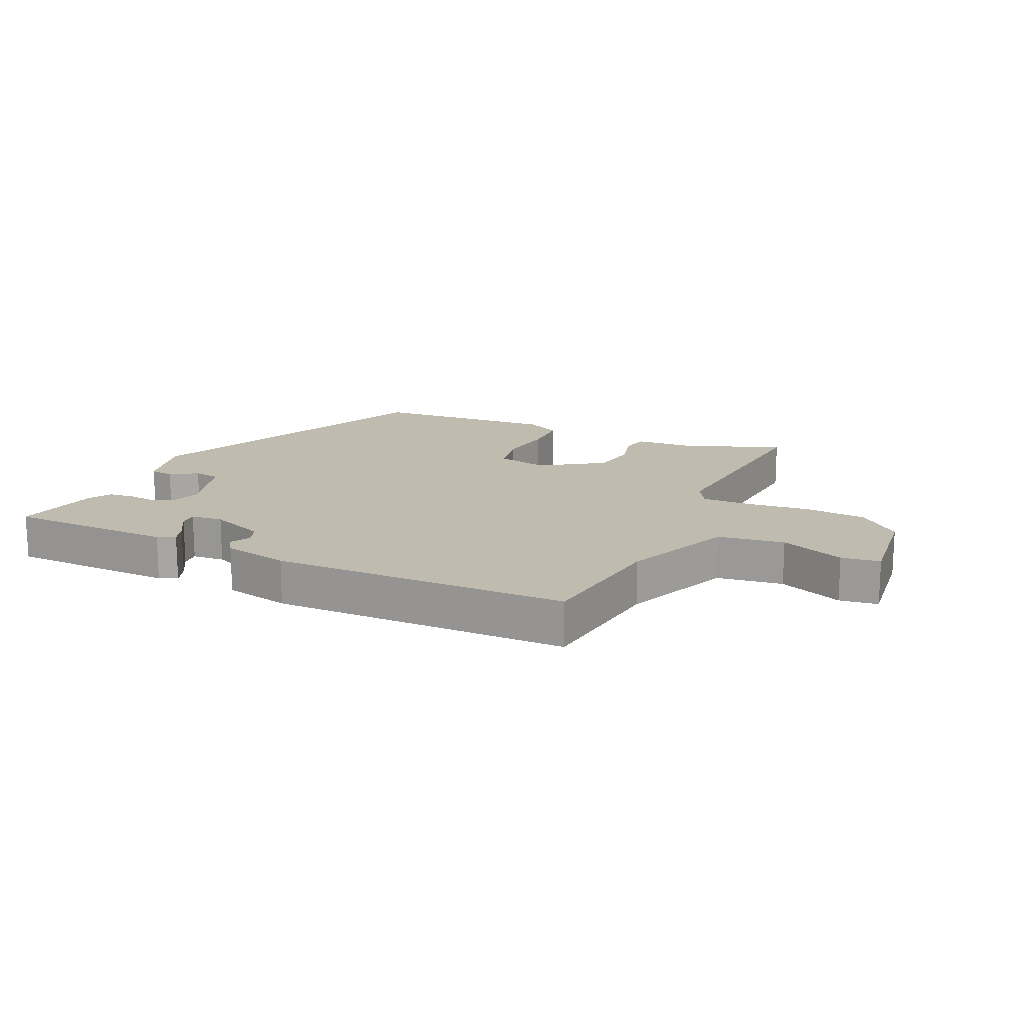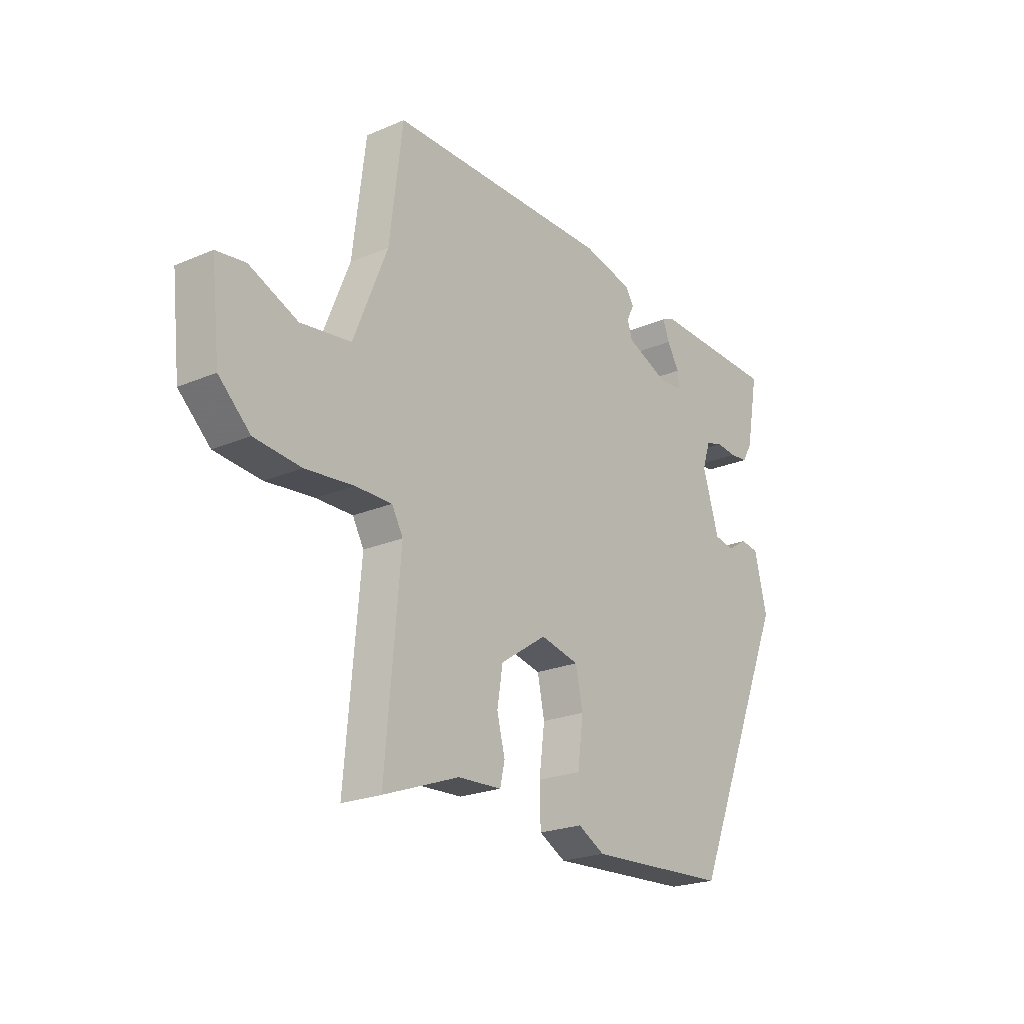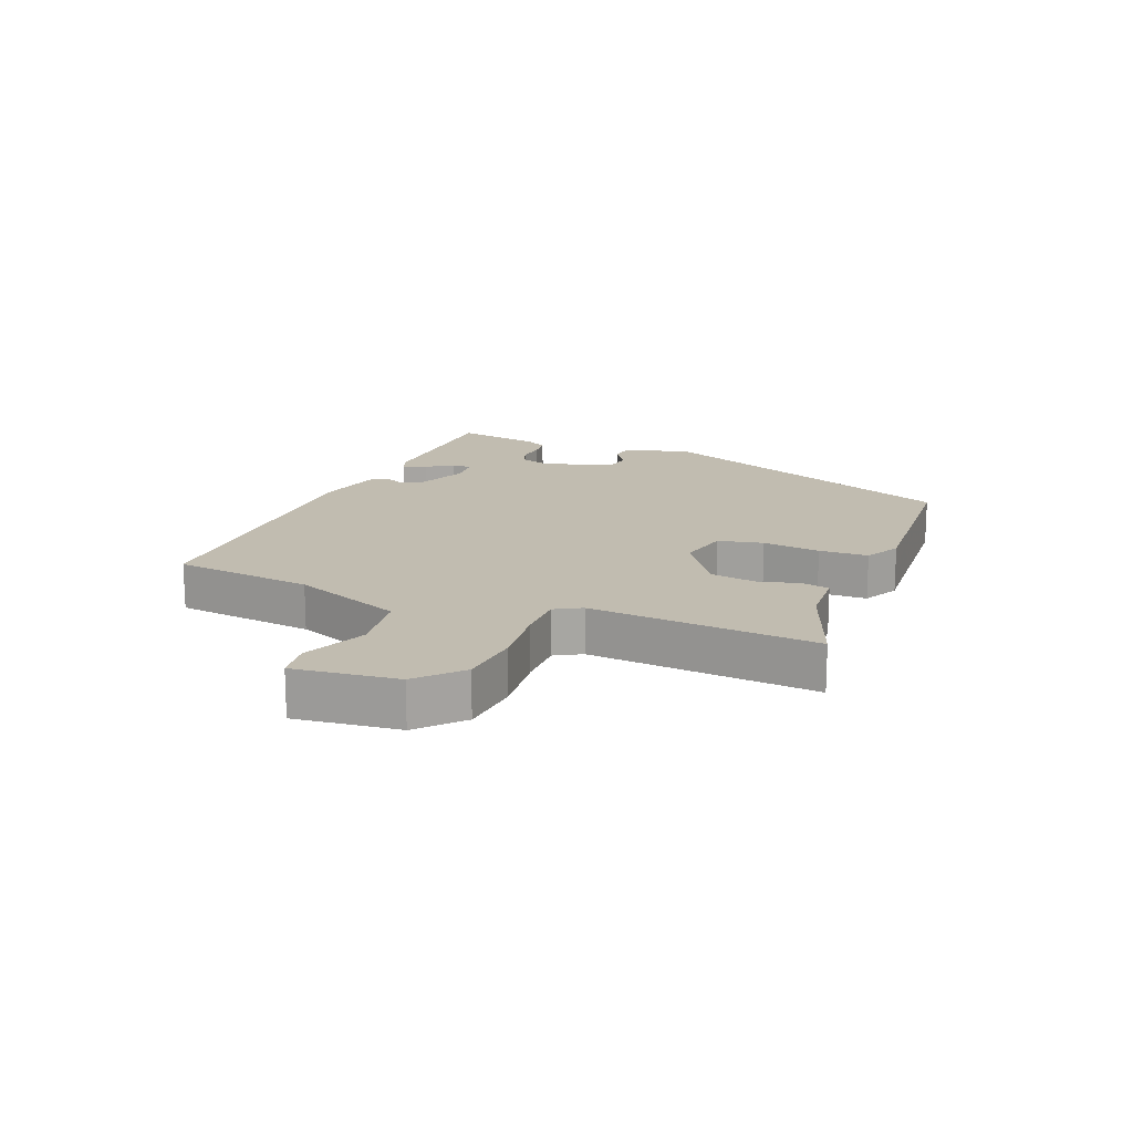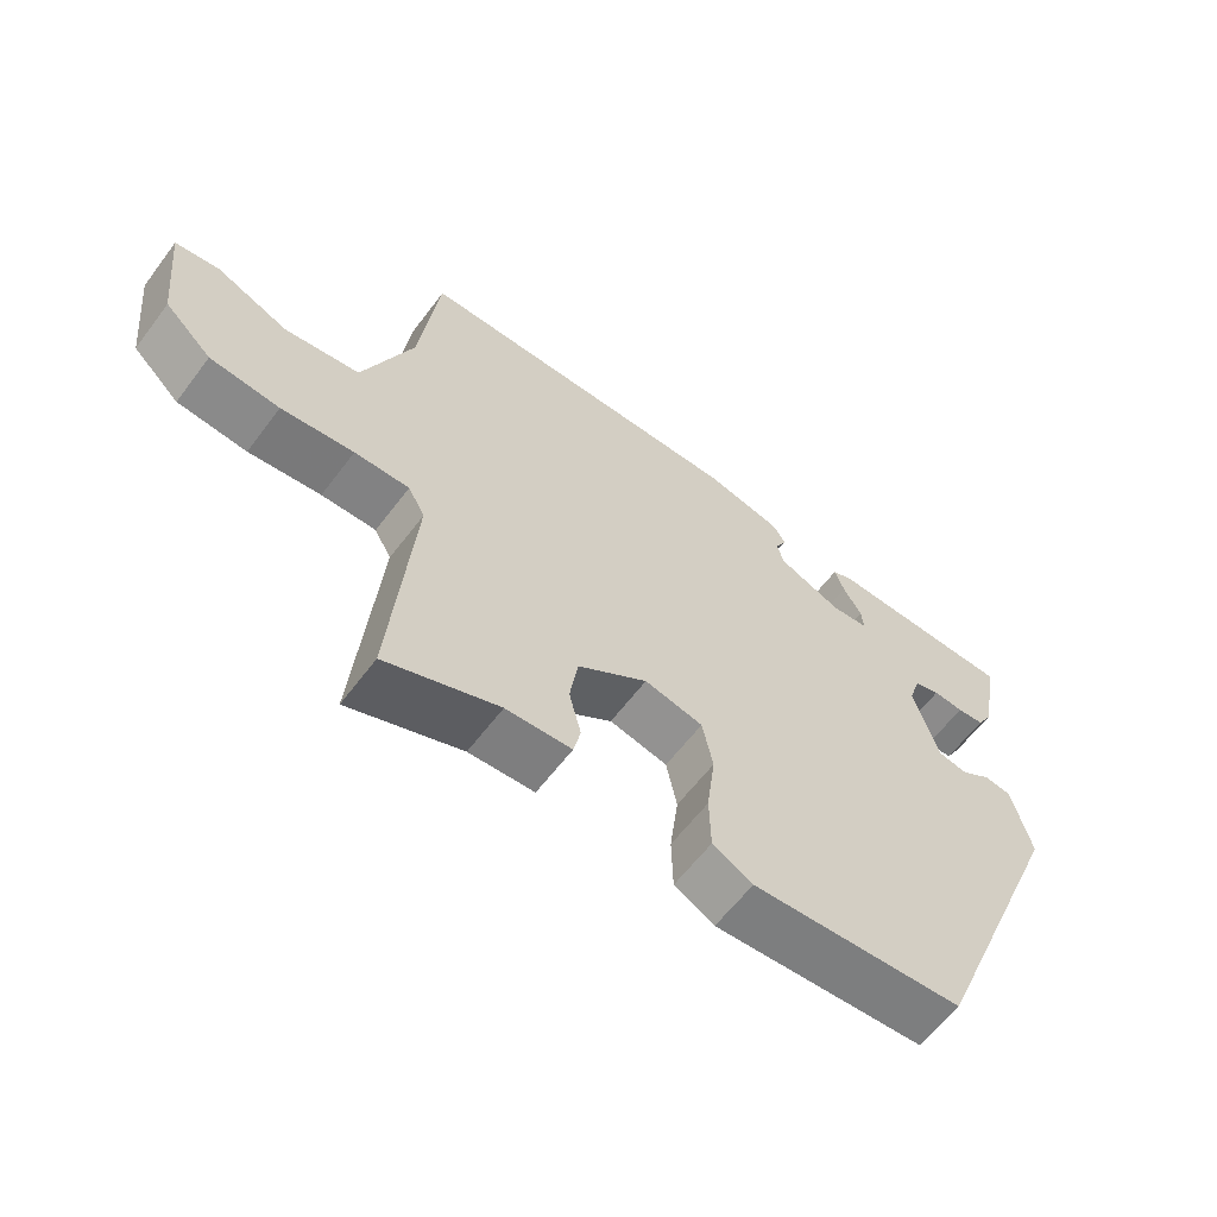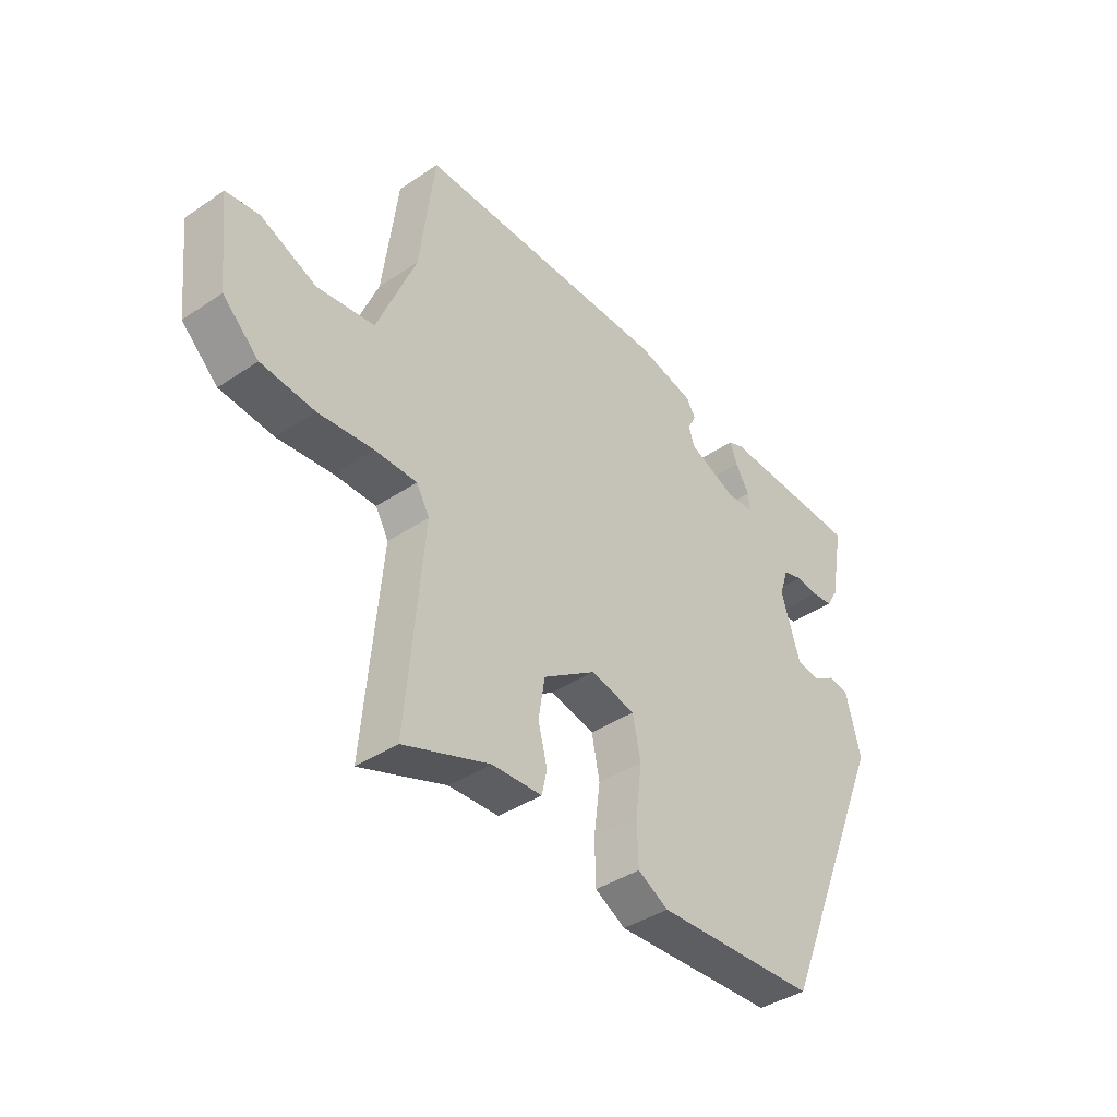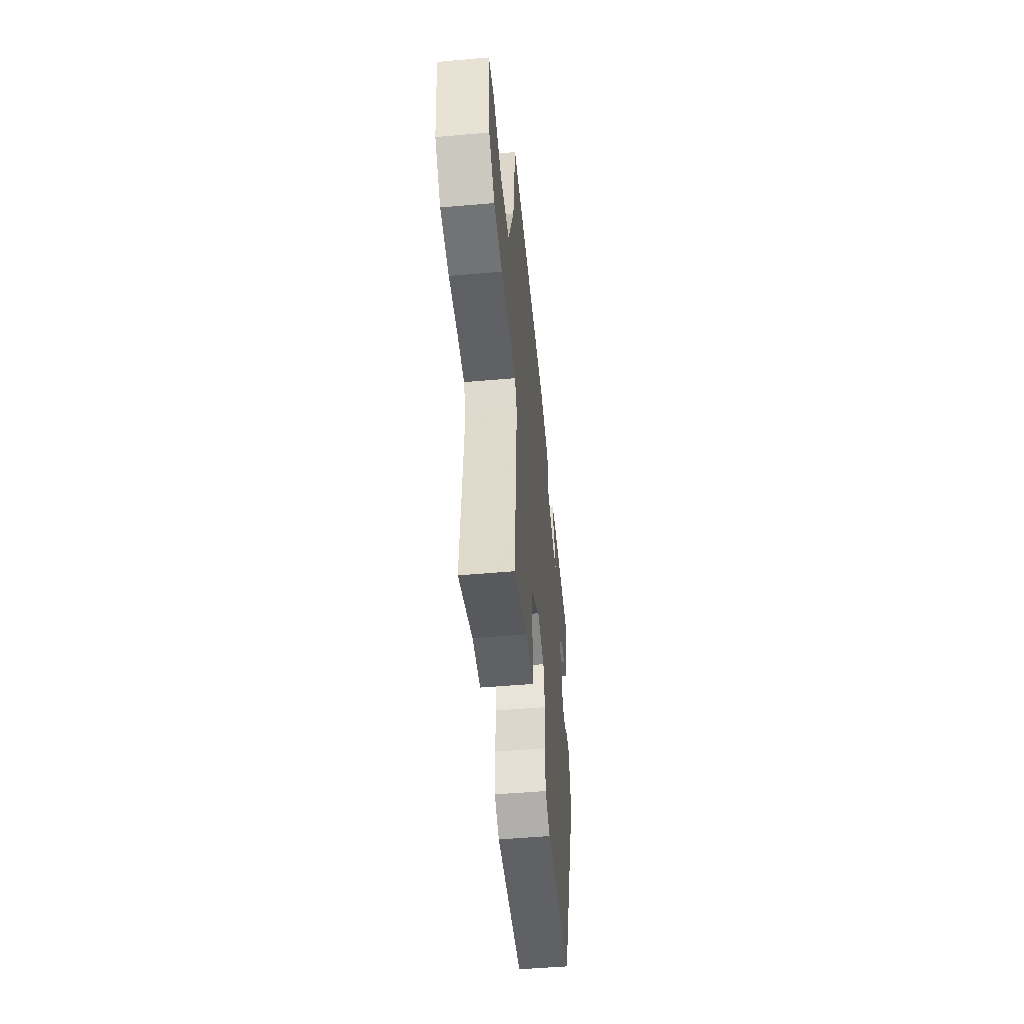
<metadata>
{"format":"obj","ext":"obj","renderer":"f3d","projection":"perspective","resolution":1024,"background":"white","views":[{"elev":16.0,"azim":24.3,"up":"+Y"},{"elev":-22.2,"azim":126.6,"up":"+Z"},{"elev":16.4,"azim":111.4,"up":"+Y"},{"elev":-60.8,"azim":143.2,"up":"+Z"},{"elev":-40.1,"azim":129.7,"up":"+Z"},{"elev":-50.2,"azim":95.5,"up":"+Z"}]}
</metadata>
<code>
v 0.492 0.07 -0.527
v 0.331 0.07 -0.468
v 0.238 0.07 -0.464
v 0.228 0.07 -0.42
v 0.245 0.07 -0.353
v 0.233 0.07 -0.279
v 0.134 0.07 -0.213
v 0.051 0.07 -0.232
v 0.036 0.07 -0.305
v 0.048 0.07 -0.398
v 0.046 0.07 -0.477
v -0.011 0.07 -0.508
v -0.312 0.07 -0.493
v -0.522 0.07 0.008
v -0.495 0.07 0.117
v -0.456 0.07 0.123
v -0.413 0.07 0.096
v -0.37 0.07 0.104
v -0.335 0.07 0.218
v -0.352 0.07 0.27
v -0.389 0.07 0.281
v -0.432 0.07 0.276
v -0.471 0.07 0.28
v -0.492 0.07 0.316
v -0.518 0.07 0.455
v -0.249 0.07 0.464
v -0.22 0.07 0.452
v -0.234 0.07 0.415
v -0.26 0.07 0.371
v -0.263 0.07 0.339
v -0.211 0.07 0.335
v -0.12 0.07 0.373
v -0.11 0.07 0.407
v -0.126 0.07 0.438
v -0.108 0.07 0.466
v -0.001 0.07 0.491
v 0.477 0.07 0.492
v 0.505 0.07 0.267
v 0.577 0.07 0.089
v 0.684 0.07 0.075
v 0.787 0.07 0.119
v 0.849 0.07 0.111
v 0.831 0.07 -0.056
v 0.764 0.07 -0.119
v 0.665 0.07 -0.129
v 0.562 0.07 -0.119
v 0.484 0.07 -0.119
v 0.46 0.07 -0.162
v 0.492 0 -0.527
v 0.331 0 -0.468
v 0.238 0 -0.464
v 0.228 0 -0.42
v 0.245 0 -0.353
v 0.233 0 -0.279
v 0.134 0 -0.213
v 0.051 0 -0.232
v 0.036 0 -0.305
v 0.048 0 -0.398
v 0.046 0 -0.477
v -0.011 0 -0.508
v -0.312 0 -0.493
v -0.522 0 0.008
v -0.495 0 0.117
v -0.456 0 0.123
v -0.413 0 0.096
v -0.37 0 0.104
v -0.335 0 0.218
v -0.352 0 0.27
v -0.389 0 0.281
v -0.432 0 0.276
v -0.471 0 0.28
v -0.492 0 0.316
v -0.518 0 0.455
v -0.249 0 0.464
v -0.22 0 0.452
v -0.234 0 0.415
v -0.26 0 0.371
v -0.263 0 0.339
v -0.211 0 0.335
v -0.12 0 0.373
v -0.11 0 0.407
v -0.126 0 0.438
v -0.108 0 0.466
v -0.001 0 0.491
v 0.477 0 0.492
v 0.505 0 0.267
v 0.577 0 0.089
v 0.684 0 0.075
v 0.787 0 0.119
v 0.849 0 0.111
v 0.831 0 -0.056
v 0.764 0 -0.119
v 0.665 0 -0.129
v 0.562 0 -0.119
v 0.484 0 -0.119
v 0.46 0 -0.162
f 44 45 46
f 43 44 46
f 42 43 46
f 41 42 46
f 40 41 46
f 39 40 46 47
f 38 39 47 48
f 37 38 48
f 36 37 48
f 35 36 48
f 34 35 48
f 33 34 48
f 27 28 29
f 26 27 29
f 25 26 29
f 24 25 29
f 23 24 29
f 22 23 29
f 21 22 29
f 20 21 29 30
f 19 20 30 31
f 15 16 17
f 14 15 17
f 13 14 17
f 12 13 17
f 11 12 17
f 10 11 17
f 9 10 17
f 8 9 17 18
f 19 31 32
f 18 19 32
f 8 18 32
f 7 8 32
f 2 3 4 5
f 1 2 5 6
f 32 33 48
f 7 32 48
f 6 7 48
f 1 6 48
f 94 93 92
f 94 92 91
f 94 91 90
f 94 90 89
f 94 89 88
f 95 94 88 87
f 96 95 87 86
f 96 86 85
f 96 85 84
f 96 84 83
f 96 83 82
f 96 82 81
f 77 76 75
f 77 75 74
f 77 74 73
f 77 73 72
f 77 72 71
f 77 71 70
f 77 70 69
f 78 77 69 68
f 79 78 68 67
f 65 64 63
f 65 63 62
f 65 62 61
f 65 61 60
f 65 60 59
f 65 59 58
f 65 58 57
f 66 65 57 56
f 80 79 67
f 80 67 66
f 80 66 56
f 80 56 55
f 53 52 51 50
f 54 53 50 49
f 96 81 80
f 96 80 55
f 96 55 54
f 96 54 49
f 1 49 50 2
f 2 50 51 3
f 3 51 52 4
f 4 52 53 5
f 5 53 54 6
f 6 54 55 7
f 7 55 56 8
f 8 56 57 9
f 9 57 58 10
f 10 58 59 11
f 11 59 60 12
f 12 60 61 13
f 13 61 62 14
f 14 62 63 15
f 15 63 64 16
f 16 64 65 17
f 17 65 66 18
f 18 66 67 19
f 19 67 68 20
f 20 68 69 21
f 21 69 70 22
f 22 70 71 23
f 23 71 72 24
f 24 72 73 25
f 25 73 74 26
f 26 74 75 27
f 27 75 76 28
f 28 76 77 29
f 29 77 78 30
f 30 78 79 31
f 31 79 80 32
f 32 80 81 33
f 33 81 82 34
f 34 82 83 35
f 35 83 84 36
f 36 84 85 37
f 37 85 86 38
f 38 86 87 39
f 39 87 88 40
f 40 88 89 41
f 41 89 90 42
f 42 90 91 43
f 43 91 92 44
f 44 92 93 45
f 45 93 94 46
f 46 94 95 47
f 47 95 96 48
f 48 96 49 1

</code>
